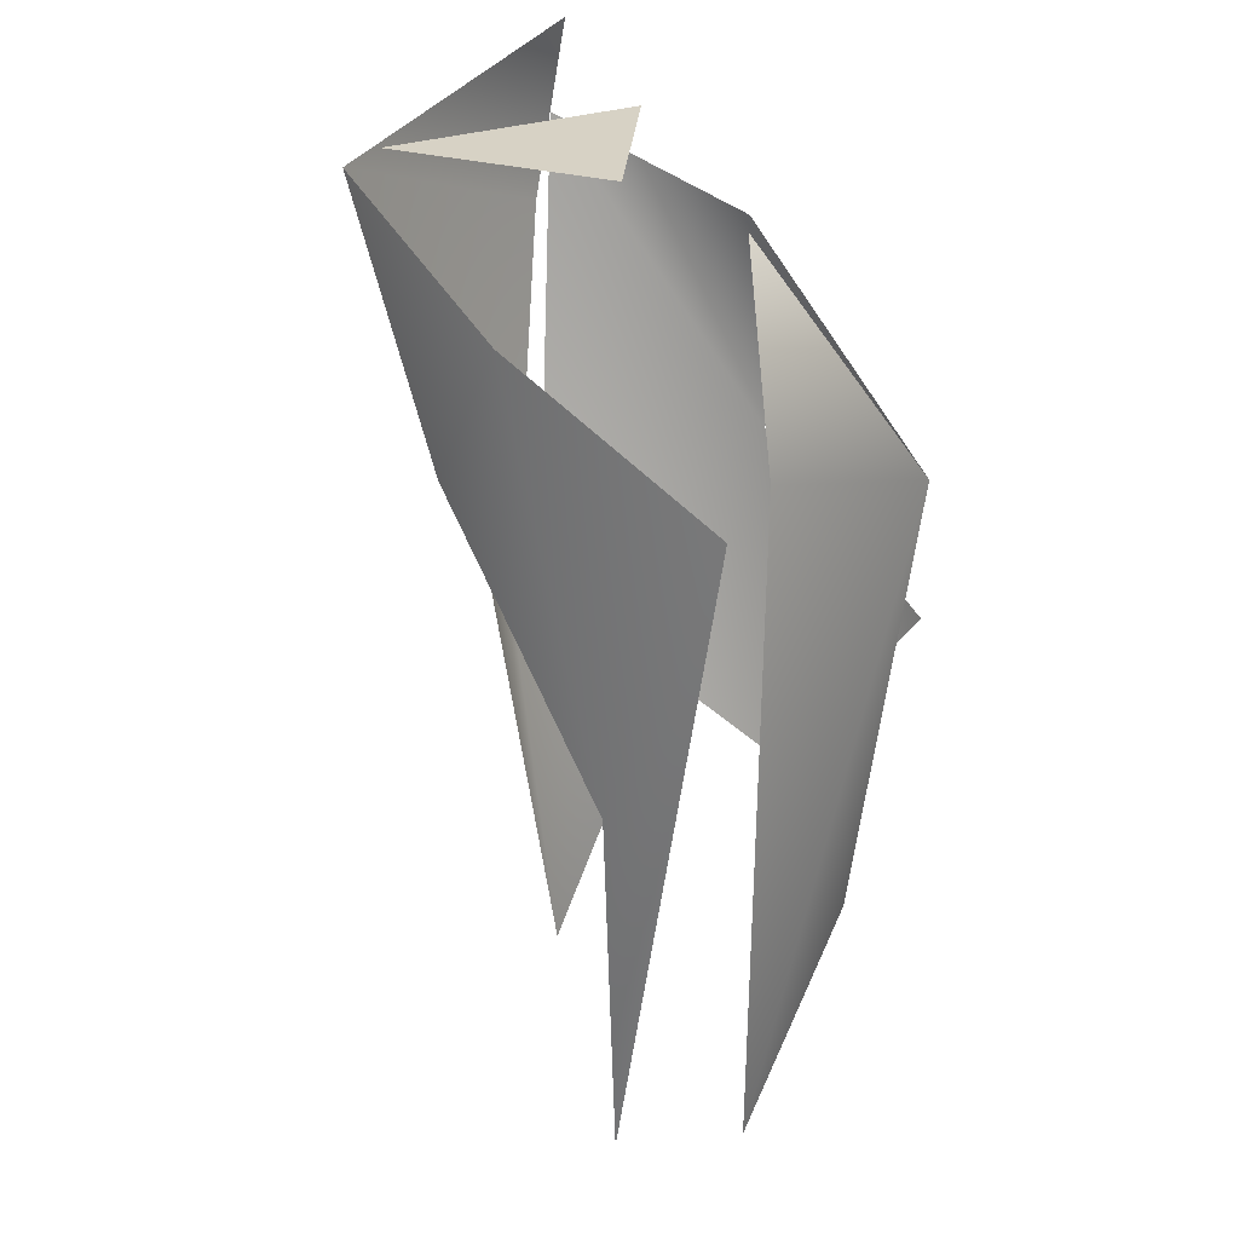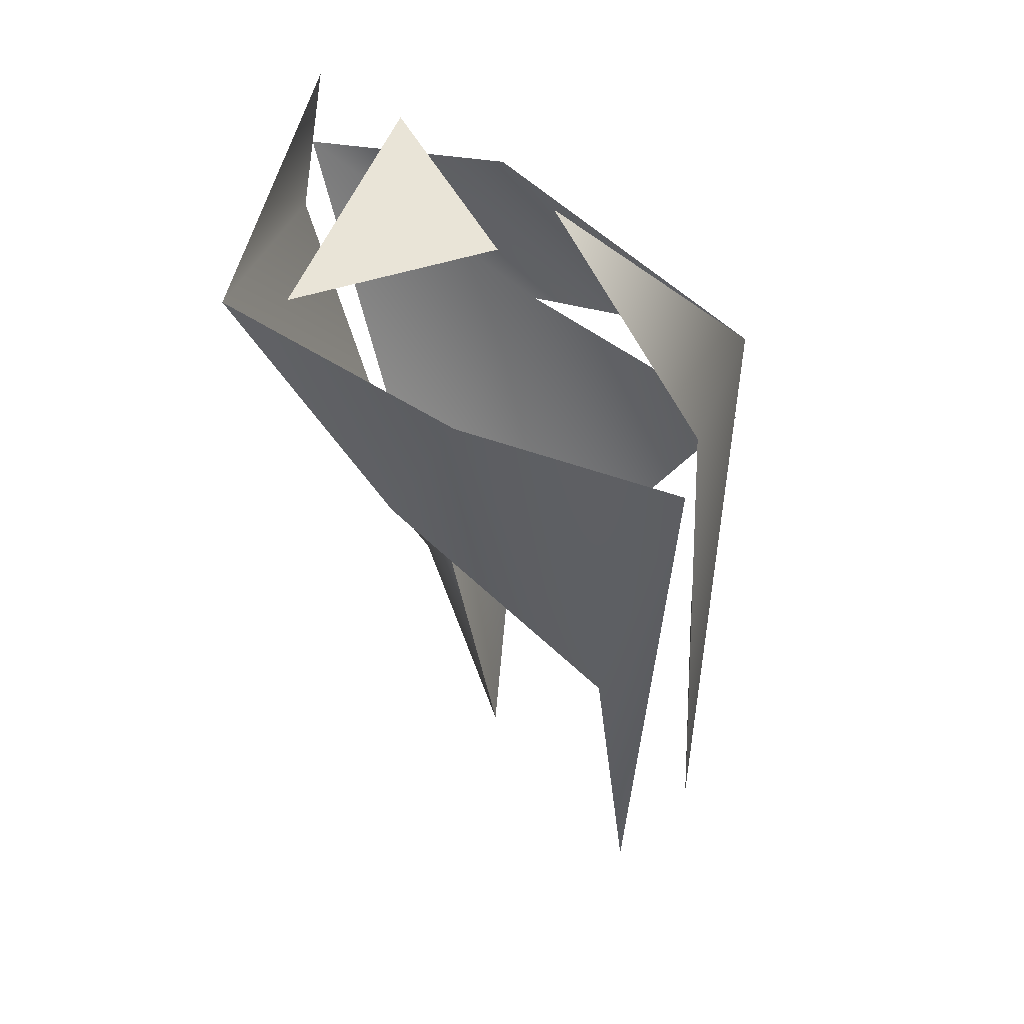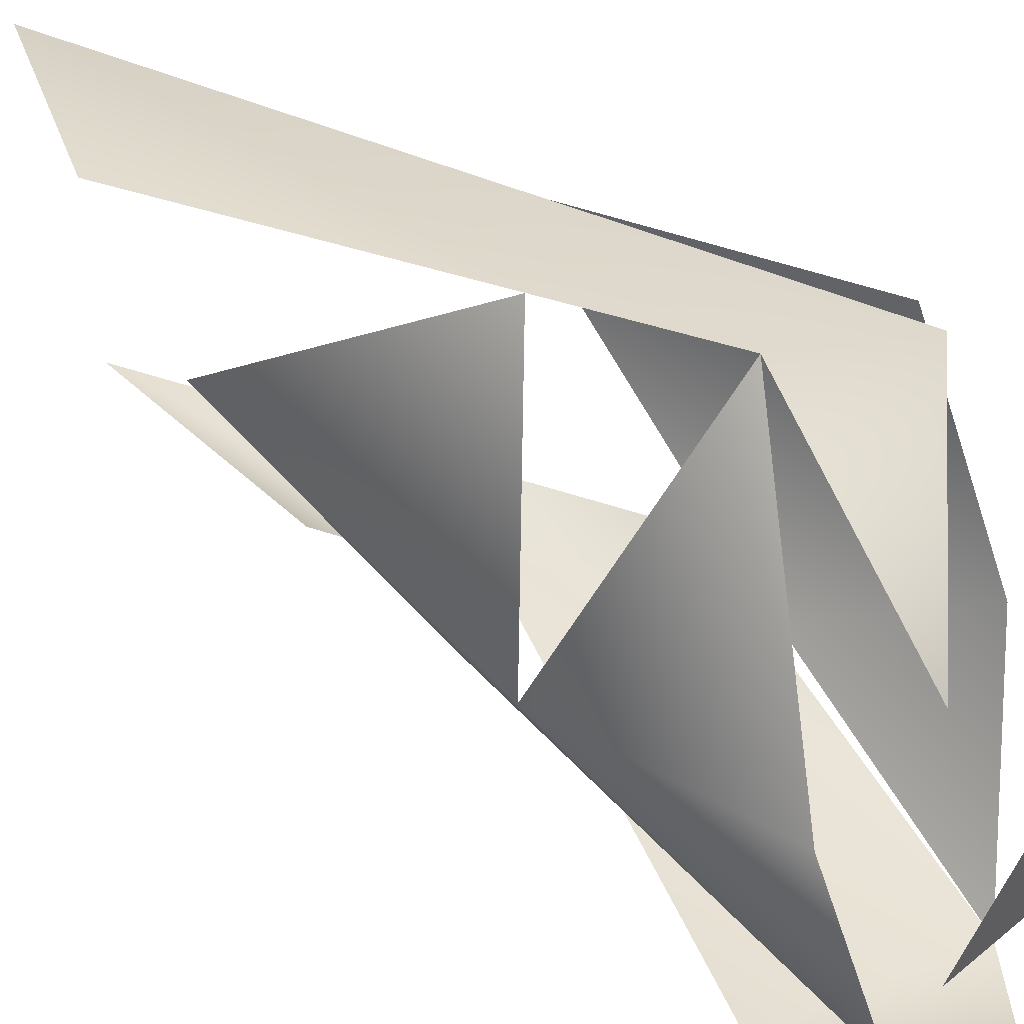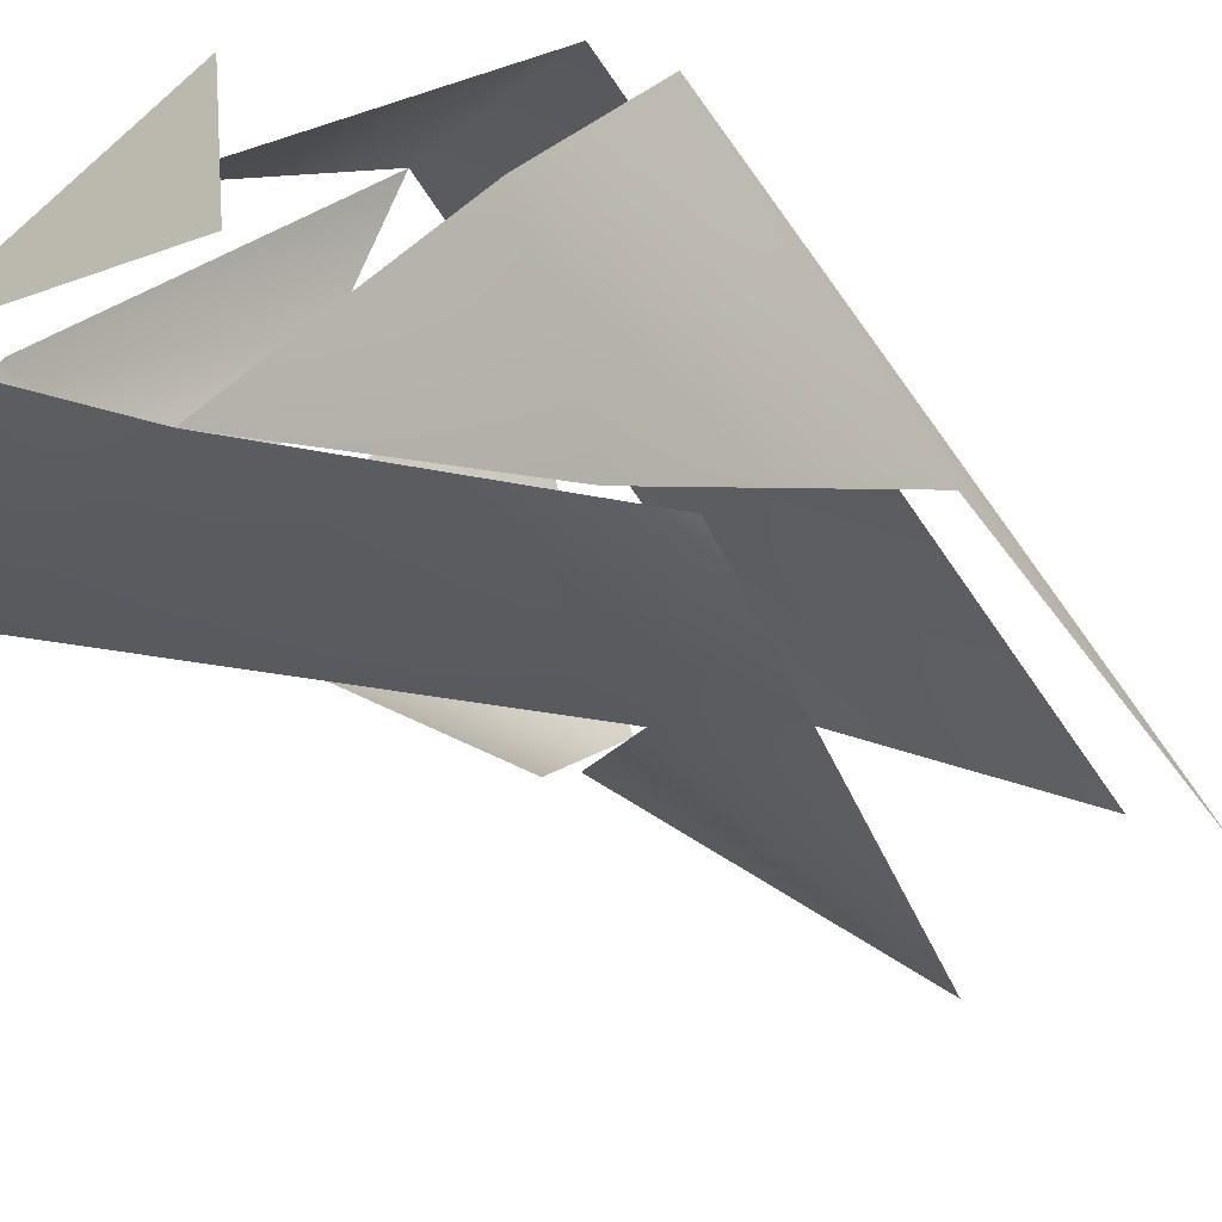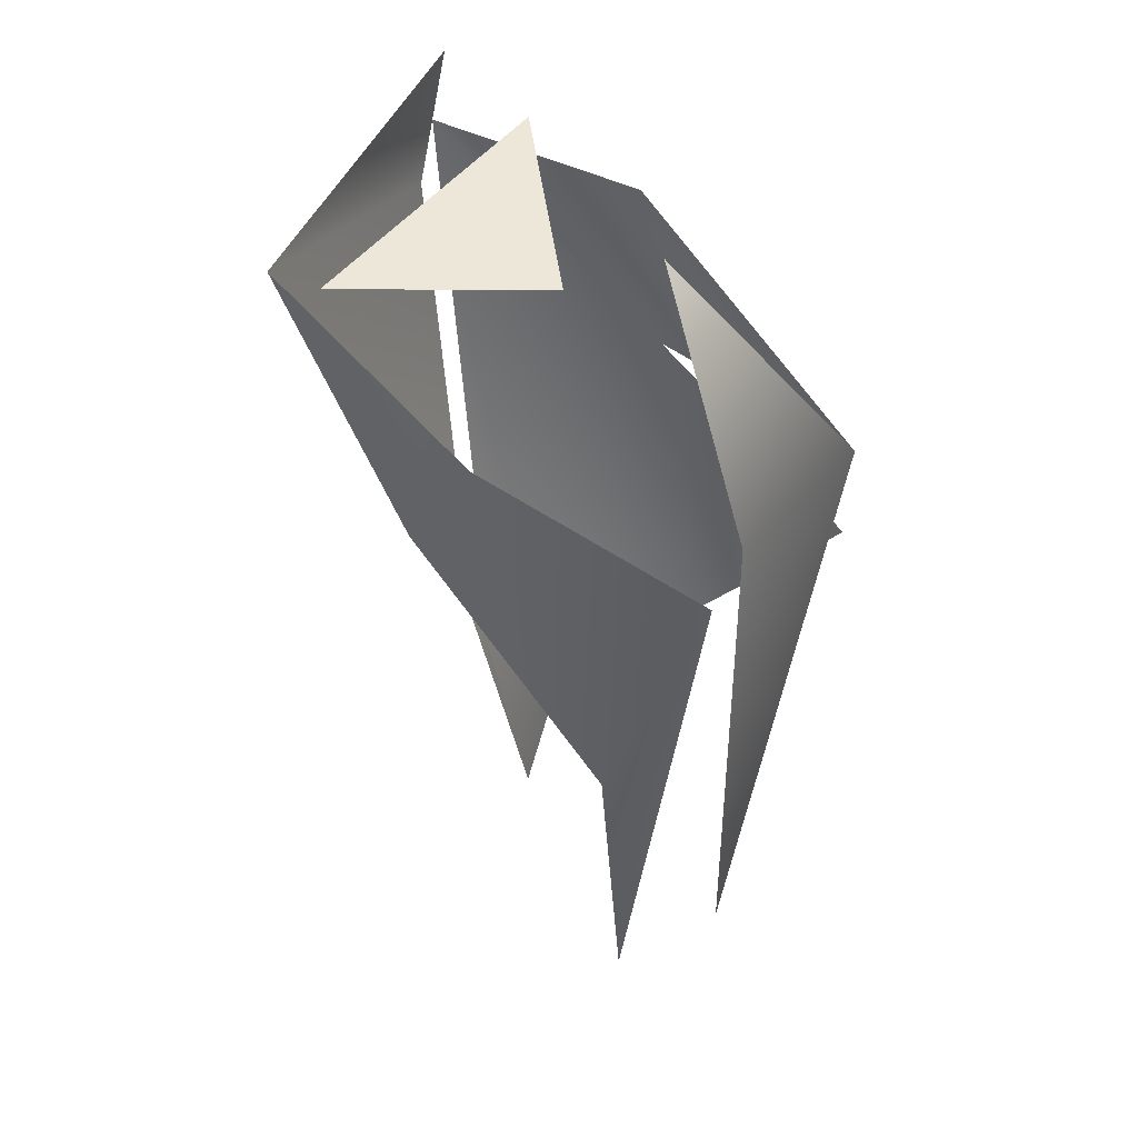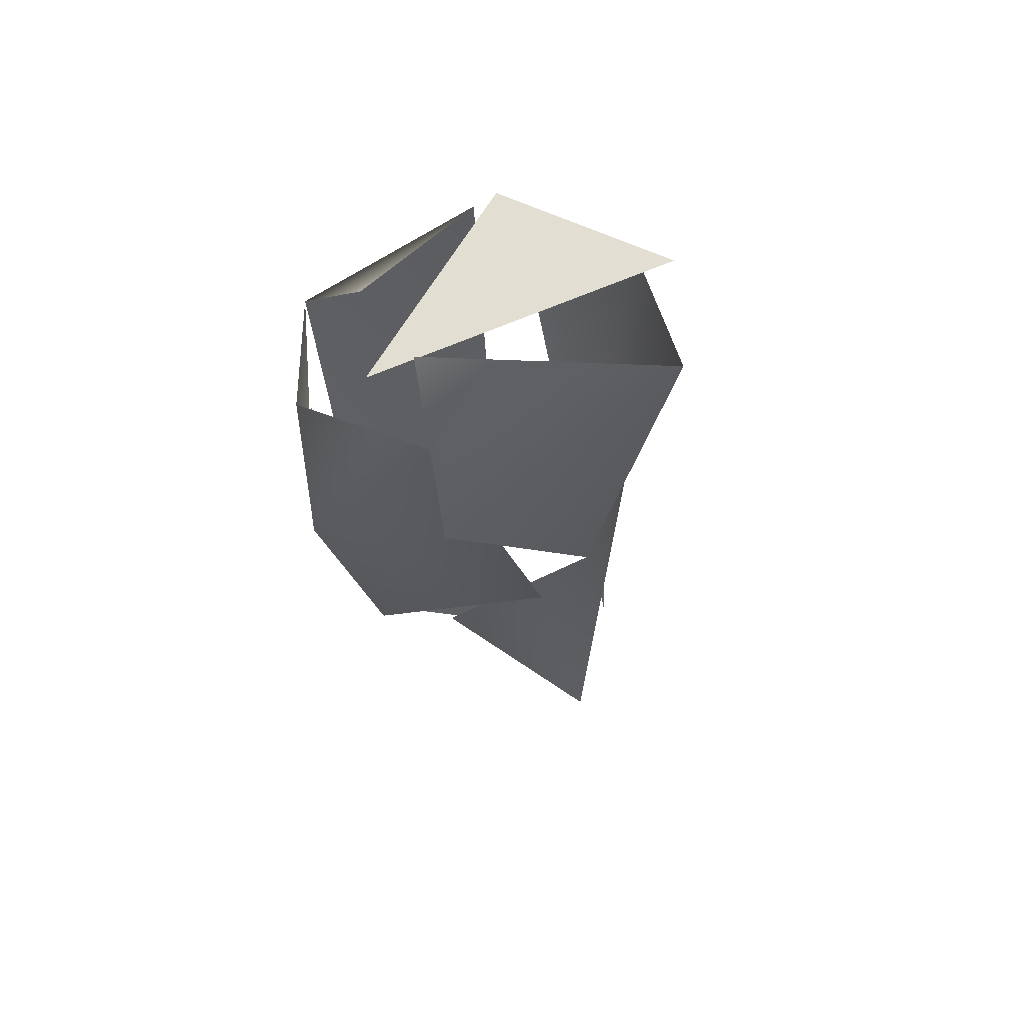
<metadata>
{"format":"obj","ext":"obj","renderer":"f3d","projection":"perspective","resolution":1024,"background":"white","views":[{"elev":40.9,"azim":108.3,"up":"+Z"},{"elev":60.2,"azim":78.9,"up":"+Z"},{"elev":46.4,"azim":-71.3,"up":"+Y"},{"elev":-50.7,"azim":24.4,"up":"+Y"},{"elev":62.4,"azim":96.1,"up":"+Z"},{"elev":43.3,"azim":-46.0,"up":"+Z"}]}
</metadata>
<code>
v -0.007747 0.0005113 8.37e-05
v -0.006118 0.003281 -0.002895
v -0.002007 -0.003094 8.37e-05
v 0.002104 0.007392 -0.00411
v -0.003362 -0.005198 0.006828
v -0.008687 -0.009984 0.03374
v -0.009376 0.003281 8.37e-05
v -0.01608 0.008585 0.01855
v -0.01608 -0.0006884 0.02498
v -0.001805 -0.008927 0.04325
v -0.0301 0.0009062 0.05764
v -0.03078 -0.01442 0.06291
v -0.03078 -0.01568 0.05525
v -0.01434 -0.01002 0.03297
v -0.02762 0.003281 0.04119
v -0.01434 -0.004658 0.0252
v 0.00662 0.002015 0.03166
v -0.01434 -0.02337 0.06586
v -0.01434 -0.02337 0.06586
v -0.003803 -0.01316 0.04942
v -0.002311 -0.008112 0.06227
v -0.01023 -0.01863 0.07049
v -0.03013 -0.007316 0.06498
v -0.03078 -0.01316 0.07056
v -0.01228 -0.002886 0.06978
v 0.002302 0.008887 0.05432
v -0.0072 0.0115 -0.0007826
v -0.002007 0.0115 -0.002556
v -0.0072 0.0126 8.37e-05
v 0.004708 0.01247 -0.0007574
v -0.006118 0.0126 -0.0007826
v -0.01023 0.01583 0.01036
v -0.01434 0.01883 0.03708
v -0.01434 0.01839 0.04942
v -0.001368 0.01058 0.05659
v -0.021 0.003281 0.06206
v -0.01434 0.01839 0.04942
v -0.002007 0.008887 0.05887
v 0.002104 0.003281 -0.004755
v 0.006927 -0.001435 8.37e-05
v 0.00416 -0.002985 8.37e-05
v 0.01088 0.004309 0.002139
v 0.01032 0.007392 8.37e-05
v 0.008339 0.0115 8.37e-05
f 6 5 10
f 6 9 5
f 14 15 8
f 13 6 18
f 10 18 6
f 19 20 21
f 15 14 12
f 15 12 11
f 20 17 21
f 24 13 18
f 22 25 23
f 34 30 32
f 33 8 15
f 37 15 11
f 36 35 34
f 21 17 26
f 26 17 42
f 35 30 34

</code>
